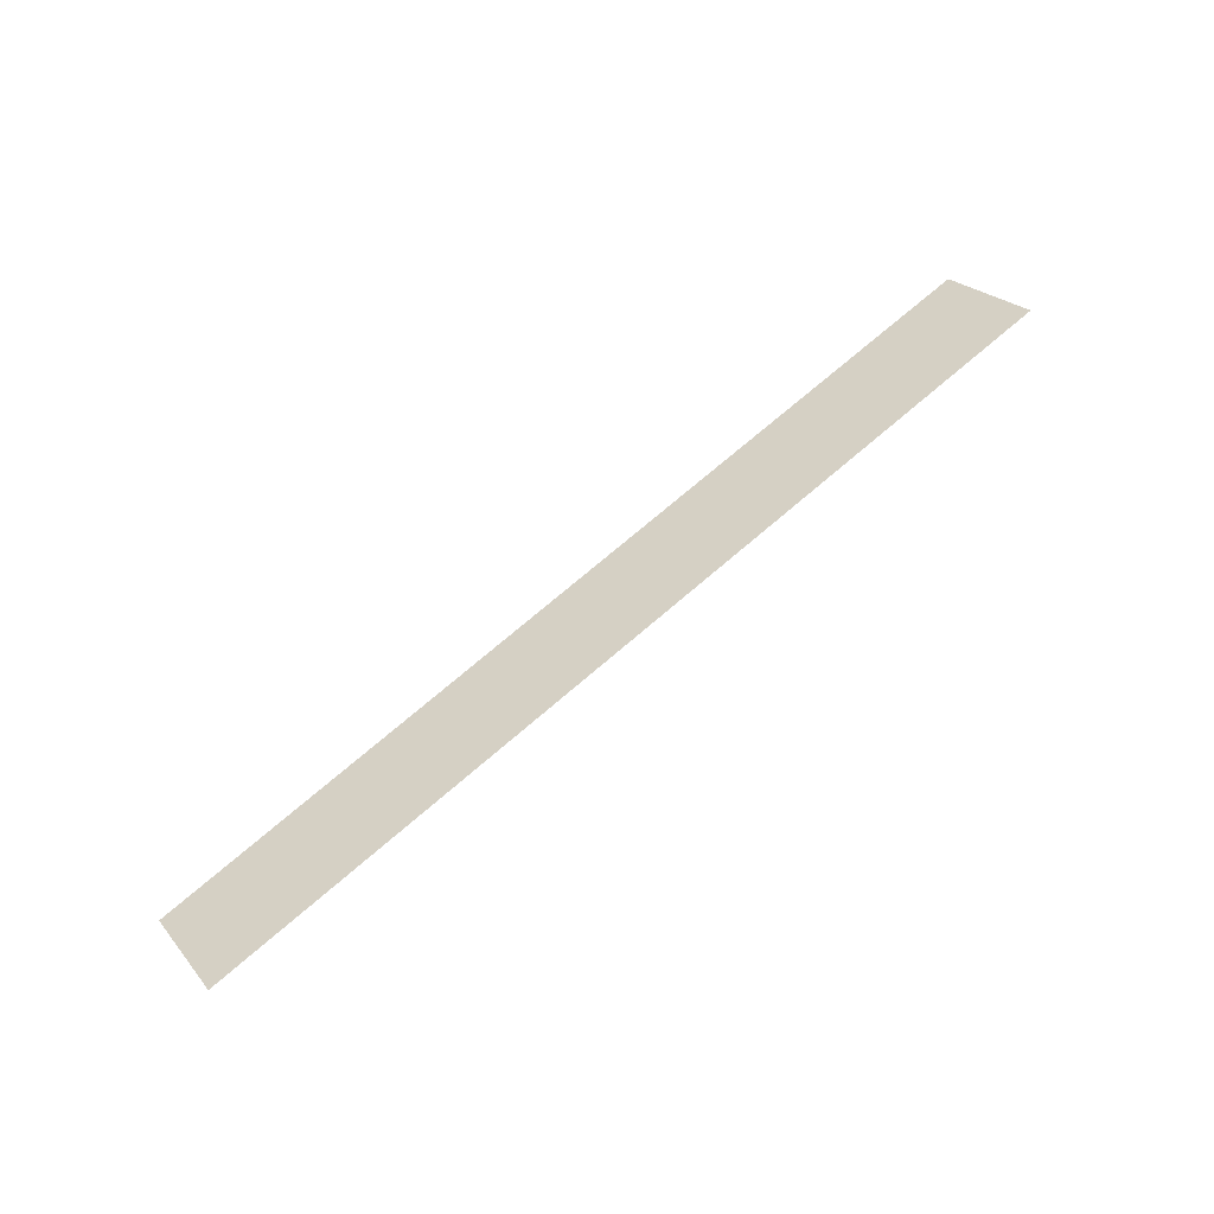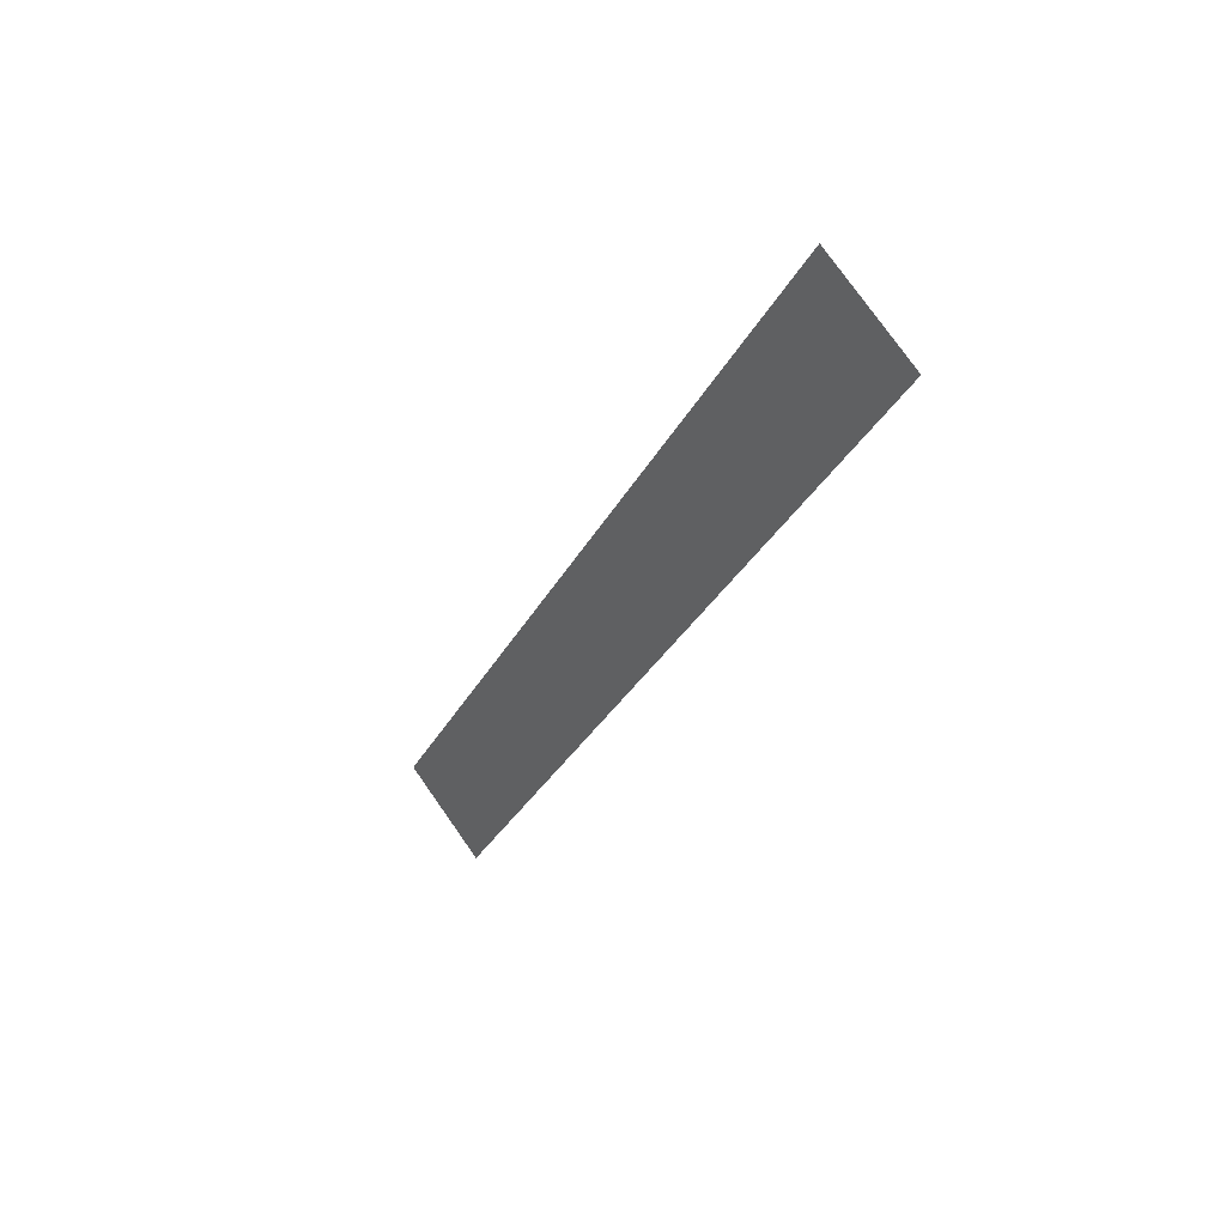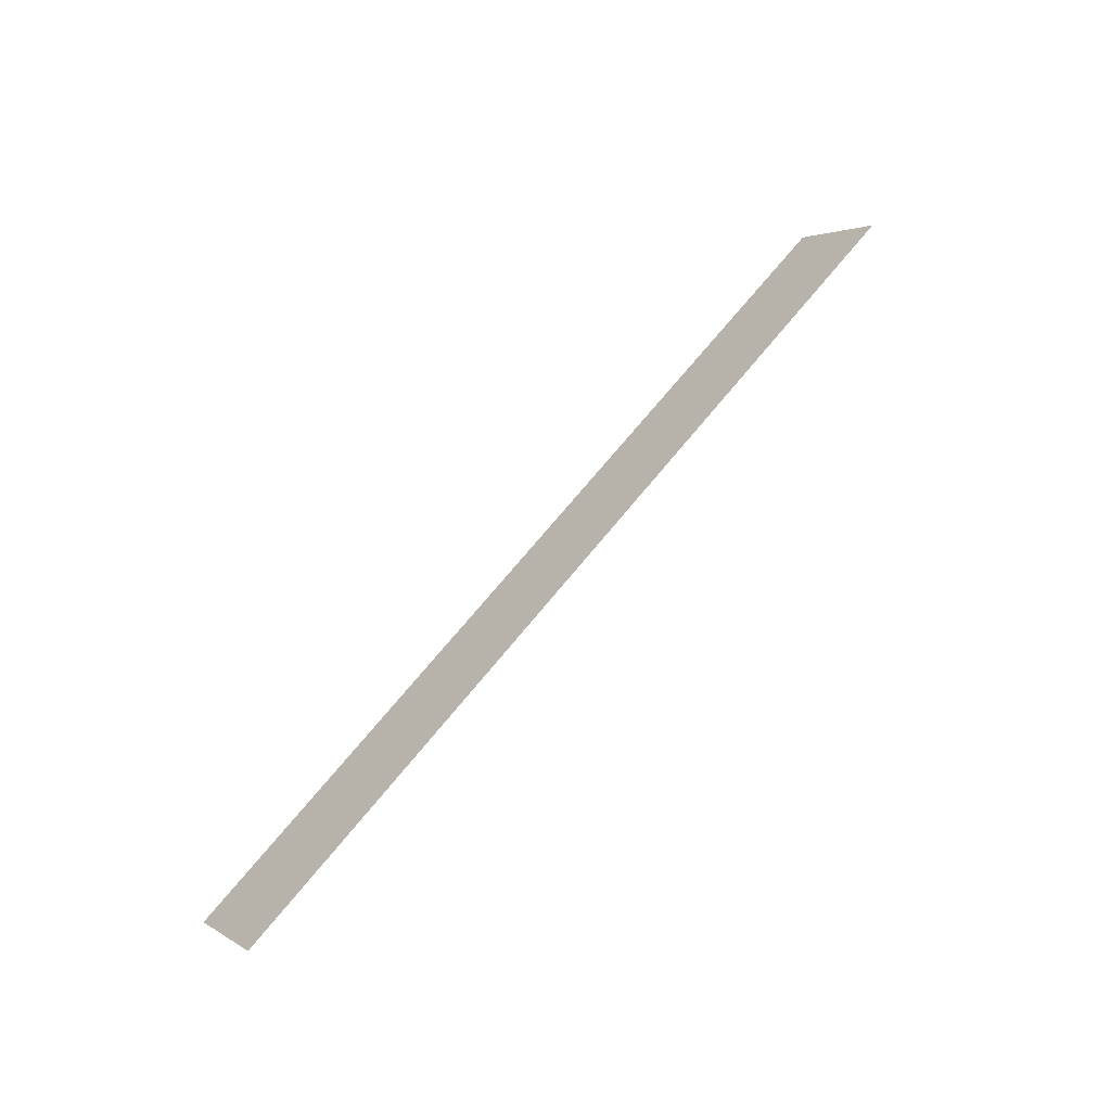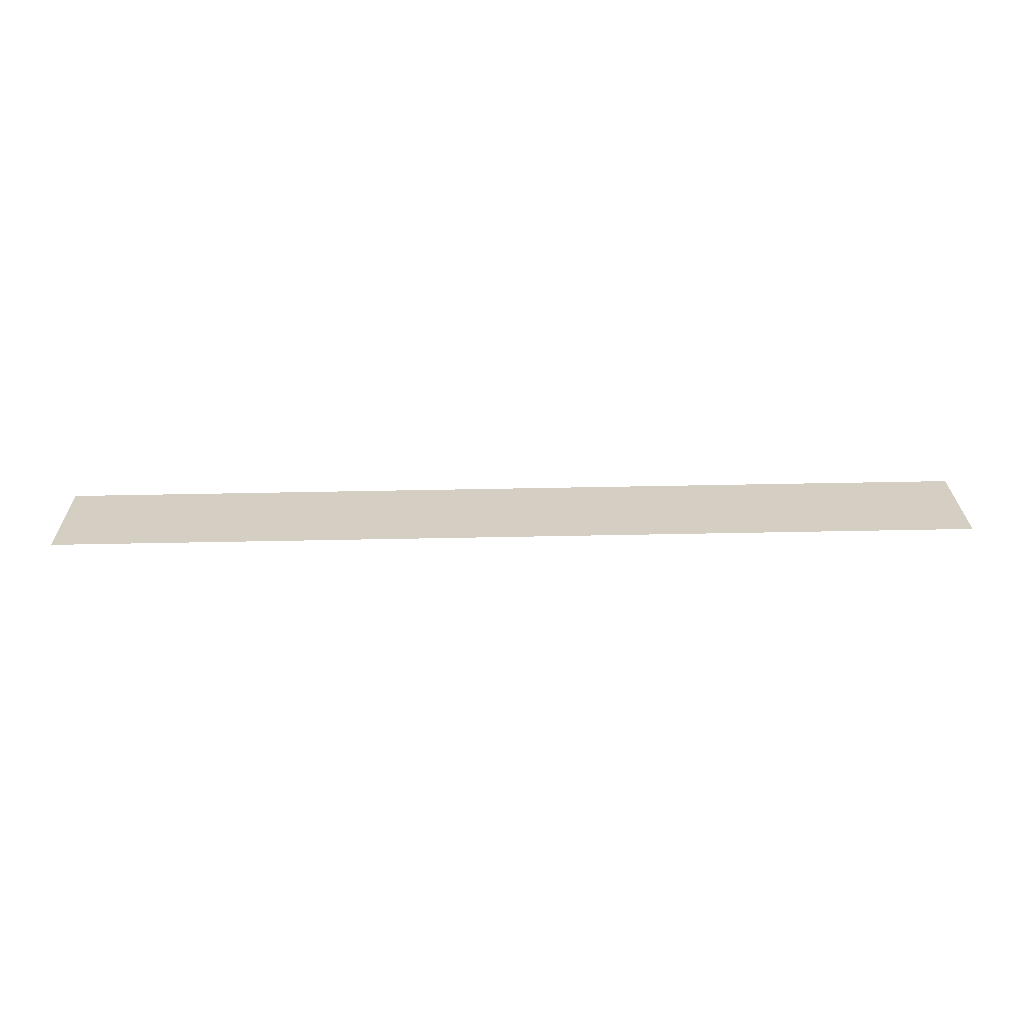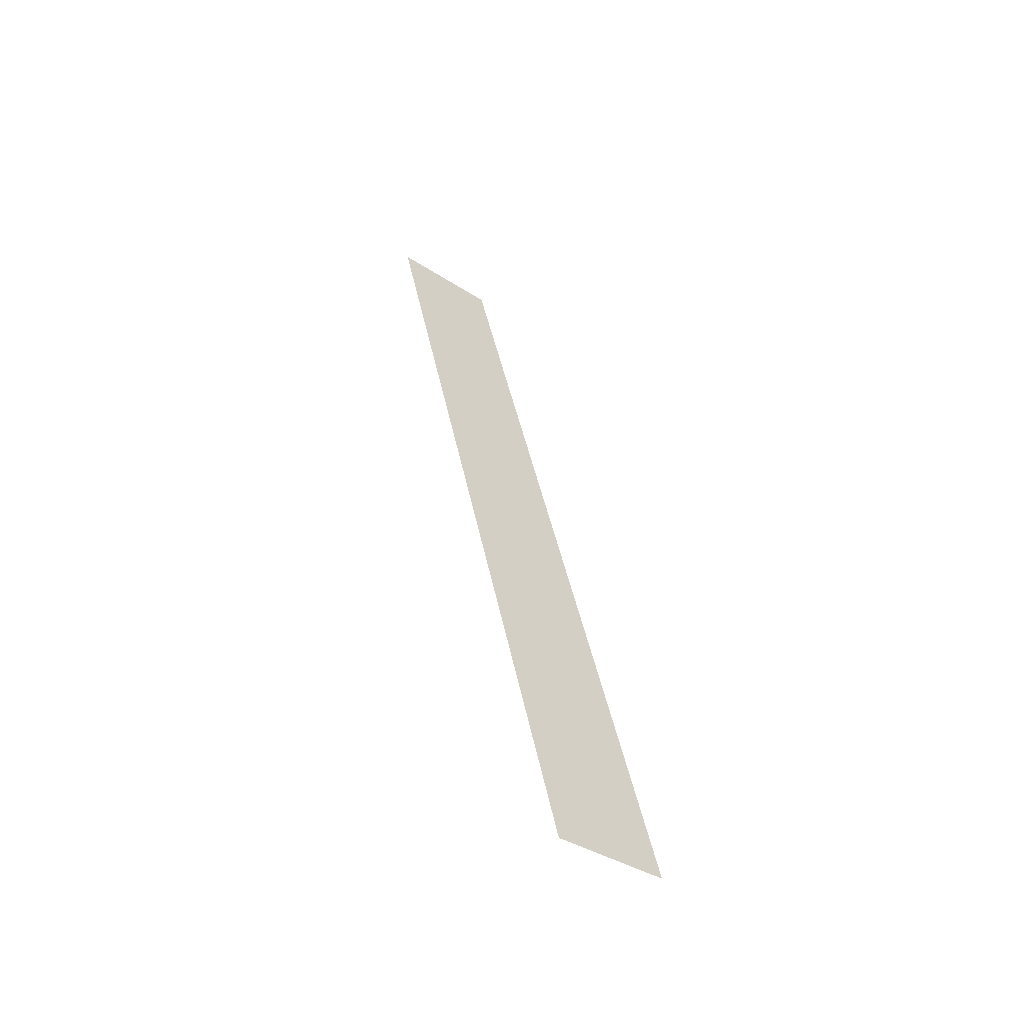
<metadata>
{"format":"obj","ext":"obj","renderer":"f3d","projection":"perspective","resolution":1024,"background":"white","views":[{"elev":71.7,"azim":139.2,"up":"+Y"},{"elev":-28.9,"azim":67.8,"up":"+Z"},{"elev":66.4,"azim":-51.5,"up":"+Z"},{"elev":64.1,"azim":178.9,"up":"+Y"},{"elev":39.3,"azim":-100.3,"up":"+Y"}]}
</metadata>
<code>
g default
v 4 -2.707 0.2561
v 4 -2.084 -0.5263
v -4 -2.084 -0.5263
v -4 -2.084 -0.5263
v -4 -2.707 0.2561
v 4 -2.707 0.2561
g initialShadingGroup plate1_Mesh
f 1 2 3
f 4 5 6

</code>
